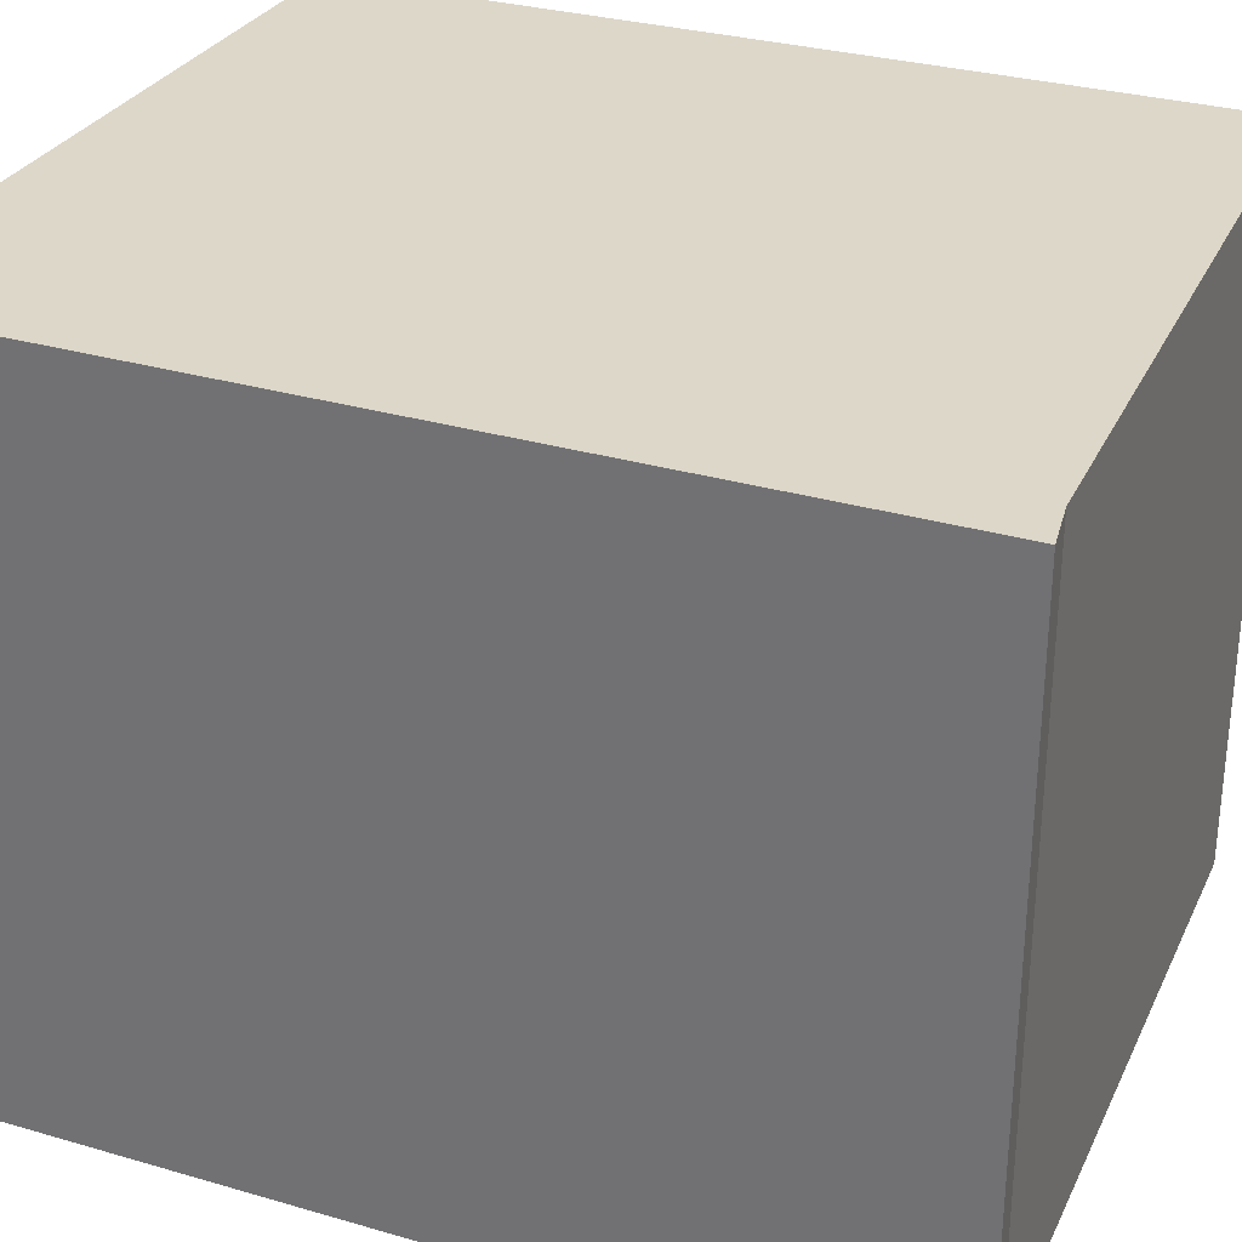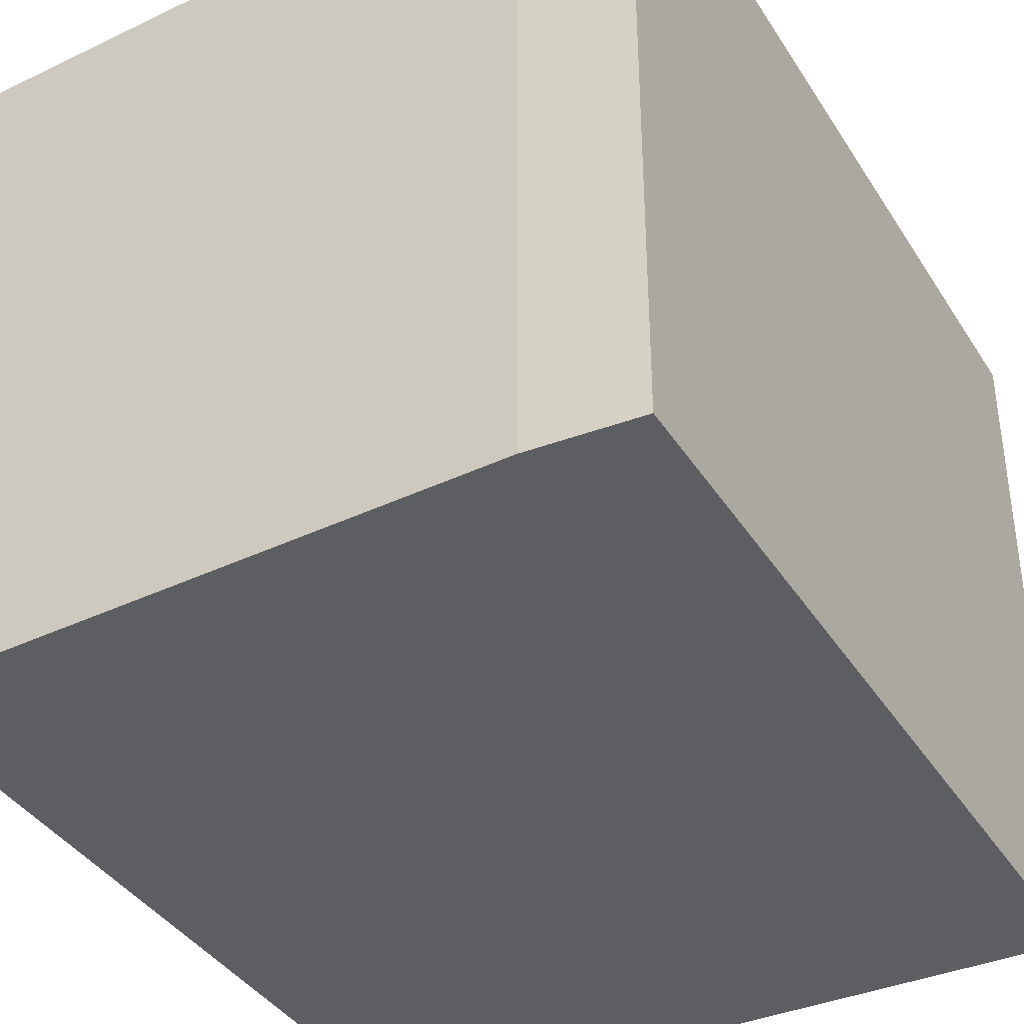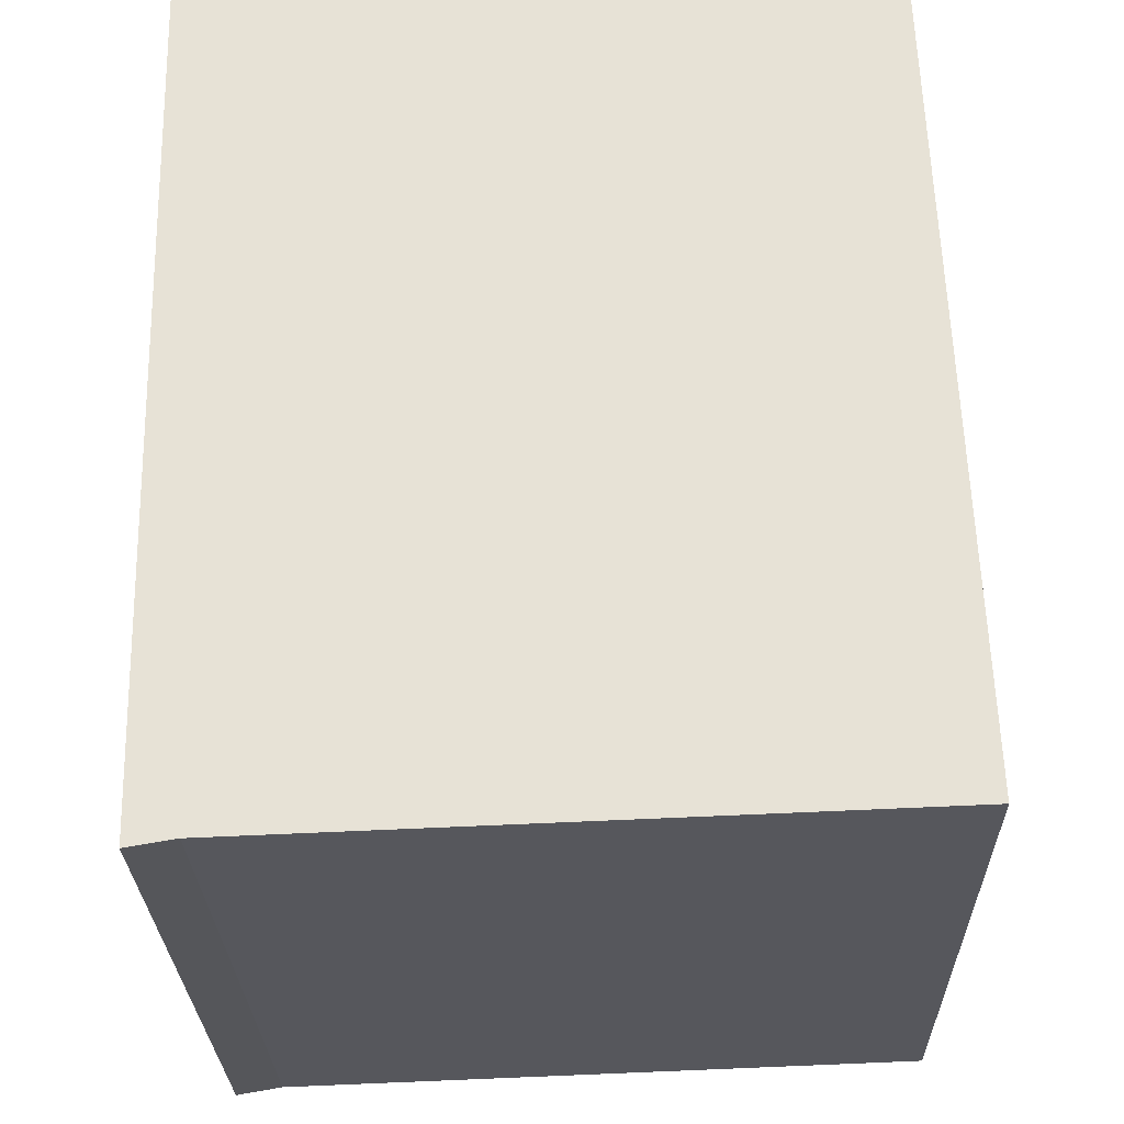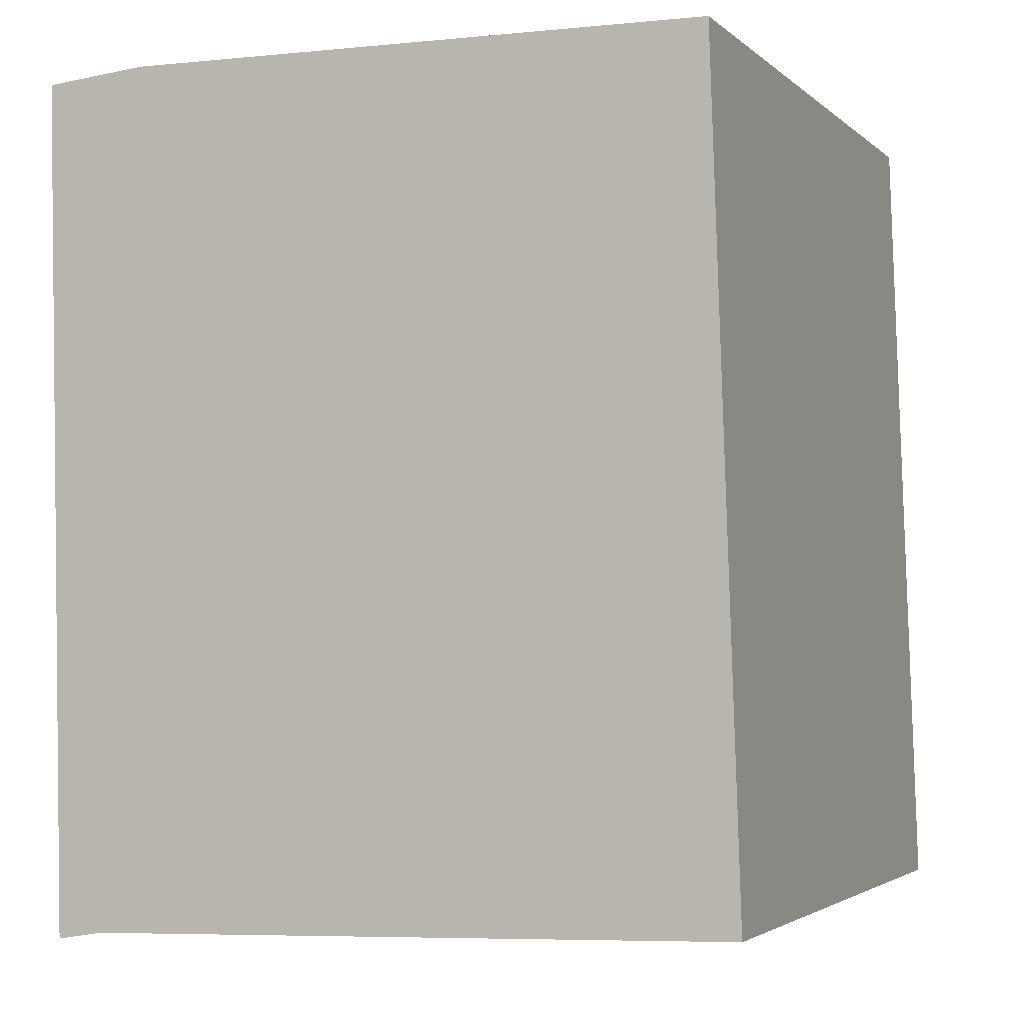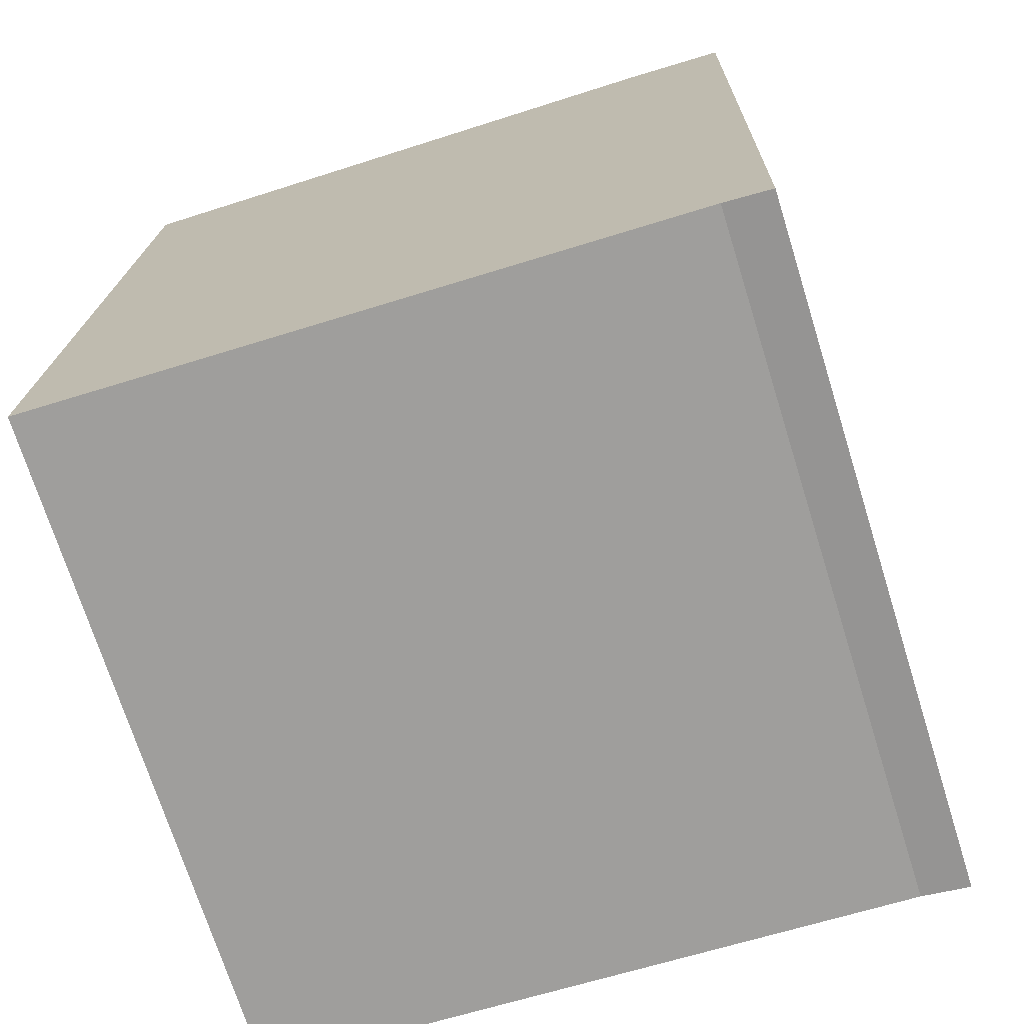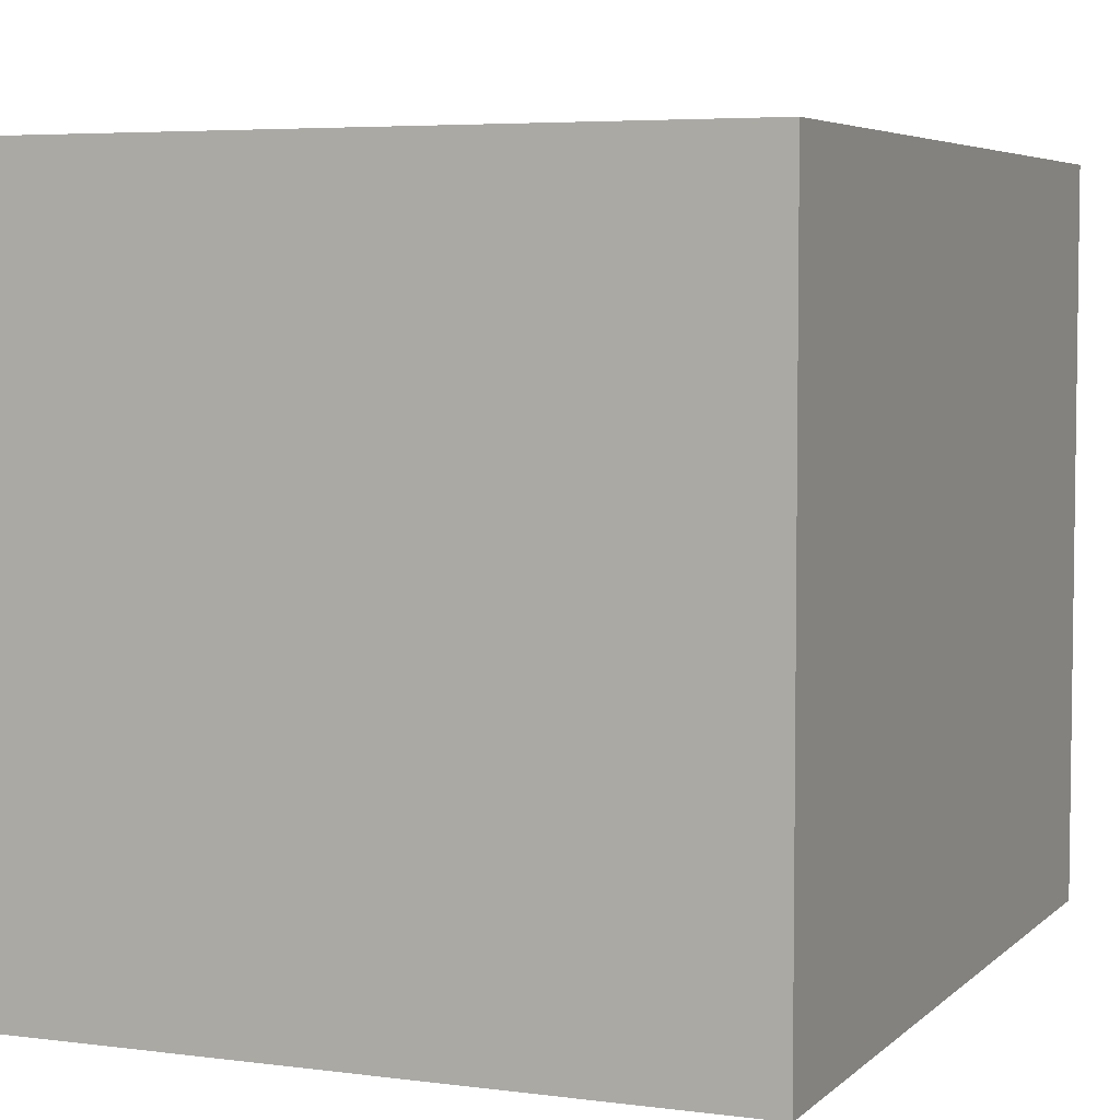
<metadata>
{"format":"obj","ext":"obj","renderer":"f3d","projection":"perspective","resolution":1024,"background":"white","views":[{"elev":30.9,"azim":114.0,"up":"+Y"},{"elev":-38.3,"azim":30.3,"up":"+Y"},{"elev":-27.7,"azim":-178.7,"up":"+Z"},{"elev":-2.9,"azim":-157.5,"up":"+Z"},{"elev":-71.8,"azim":17.4,"up":"+Z"},{"elev":5.1,"azim":-155.3,"up":"+Y"}]}
</metadata>
<code>
v  0.088 2.217 2.654
v  2.11 2.217 -0.075
v  0 2.217 1.358e-16
v  2.263 2.217 -0.101
v  2.325 2.217 2.651
v  1.99 2.217 2.681
v  2.263 6.184e-18 -0.101
v  2.11 4.592e-18 -0.075
v  0 0 0
v  0.088 -1.625e-16 2.654
v  1.99 -1.642e-16 2.681
v  2.325 -1.623e-16 2.651
g defaultobject
f 1 2 3
f 2 1 4
f 4 1 5
f 5 1 6
f 7 2 4
f 2 7 8
f 8 3 2
f 3 8 9
f 9 1 3
f 1 9 10
f 10 6 1
f 6 10 11
f 11 5 6
f 5 11 12
f 12 4 5
f 4 12 7
f 12 8 7
f 8 12 10
f 10 12 11
f 10 9 8

</code>
